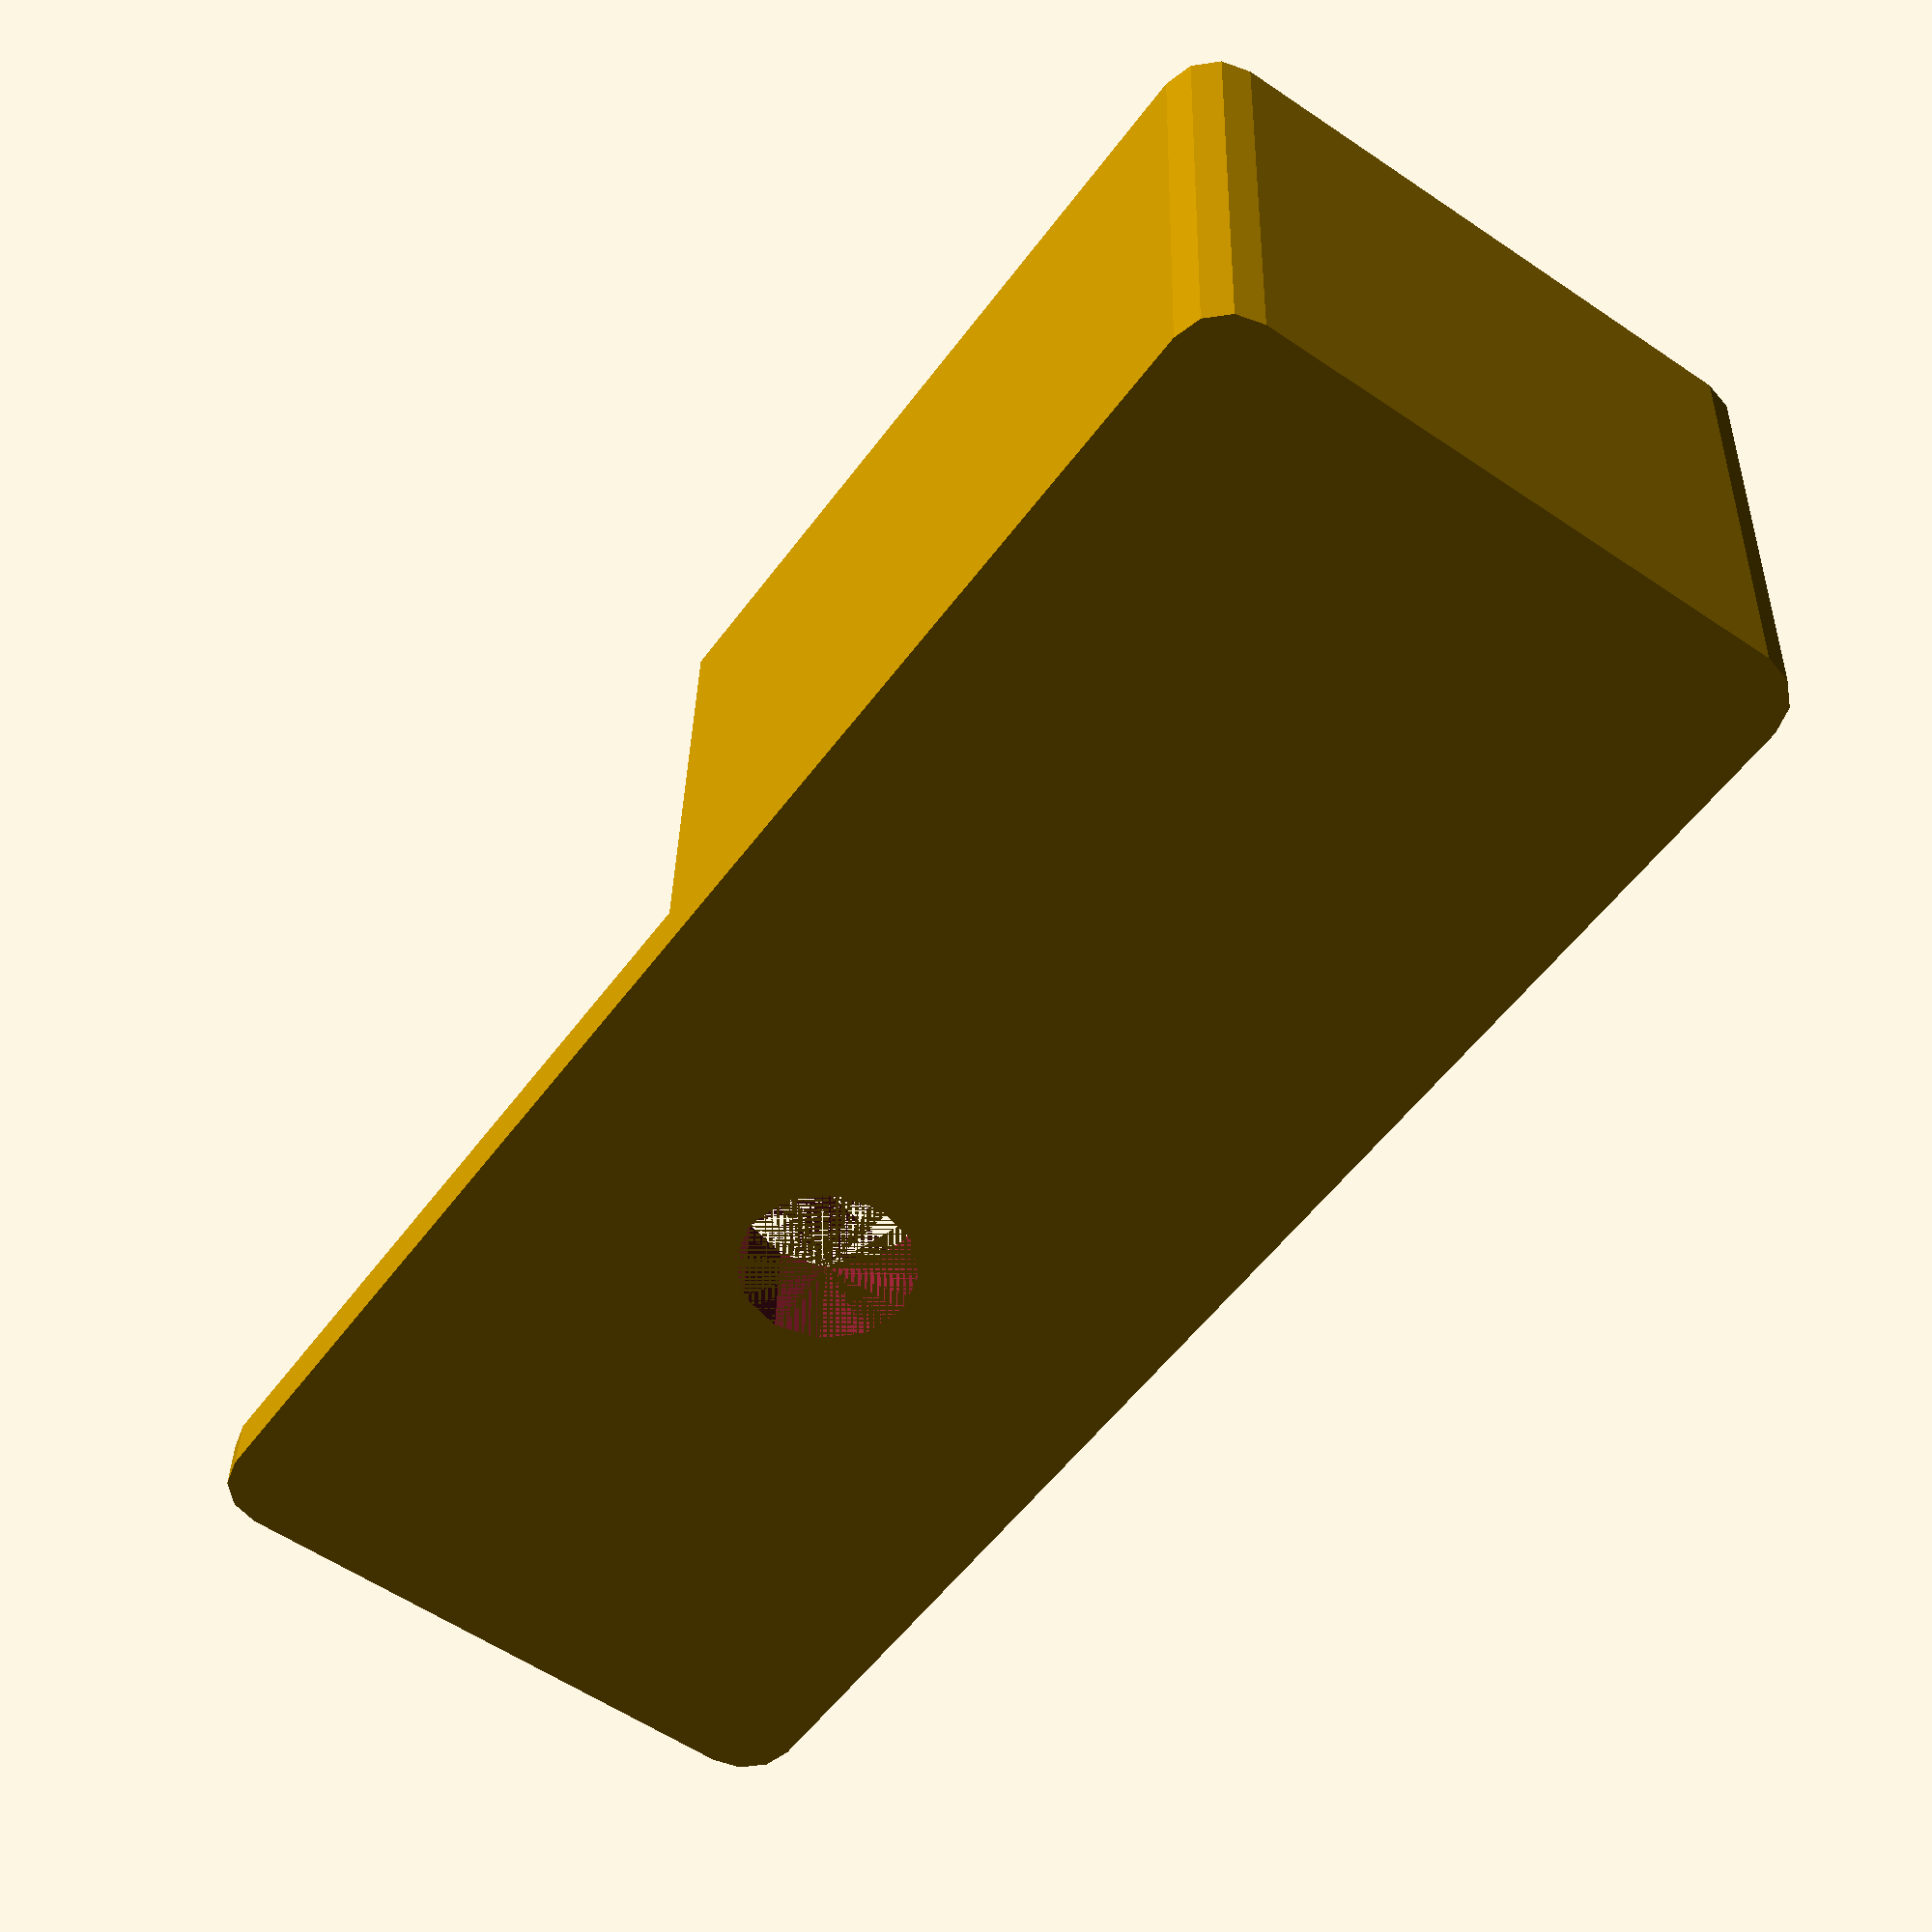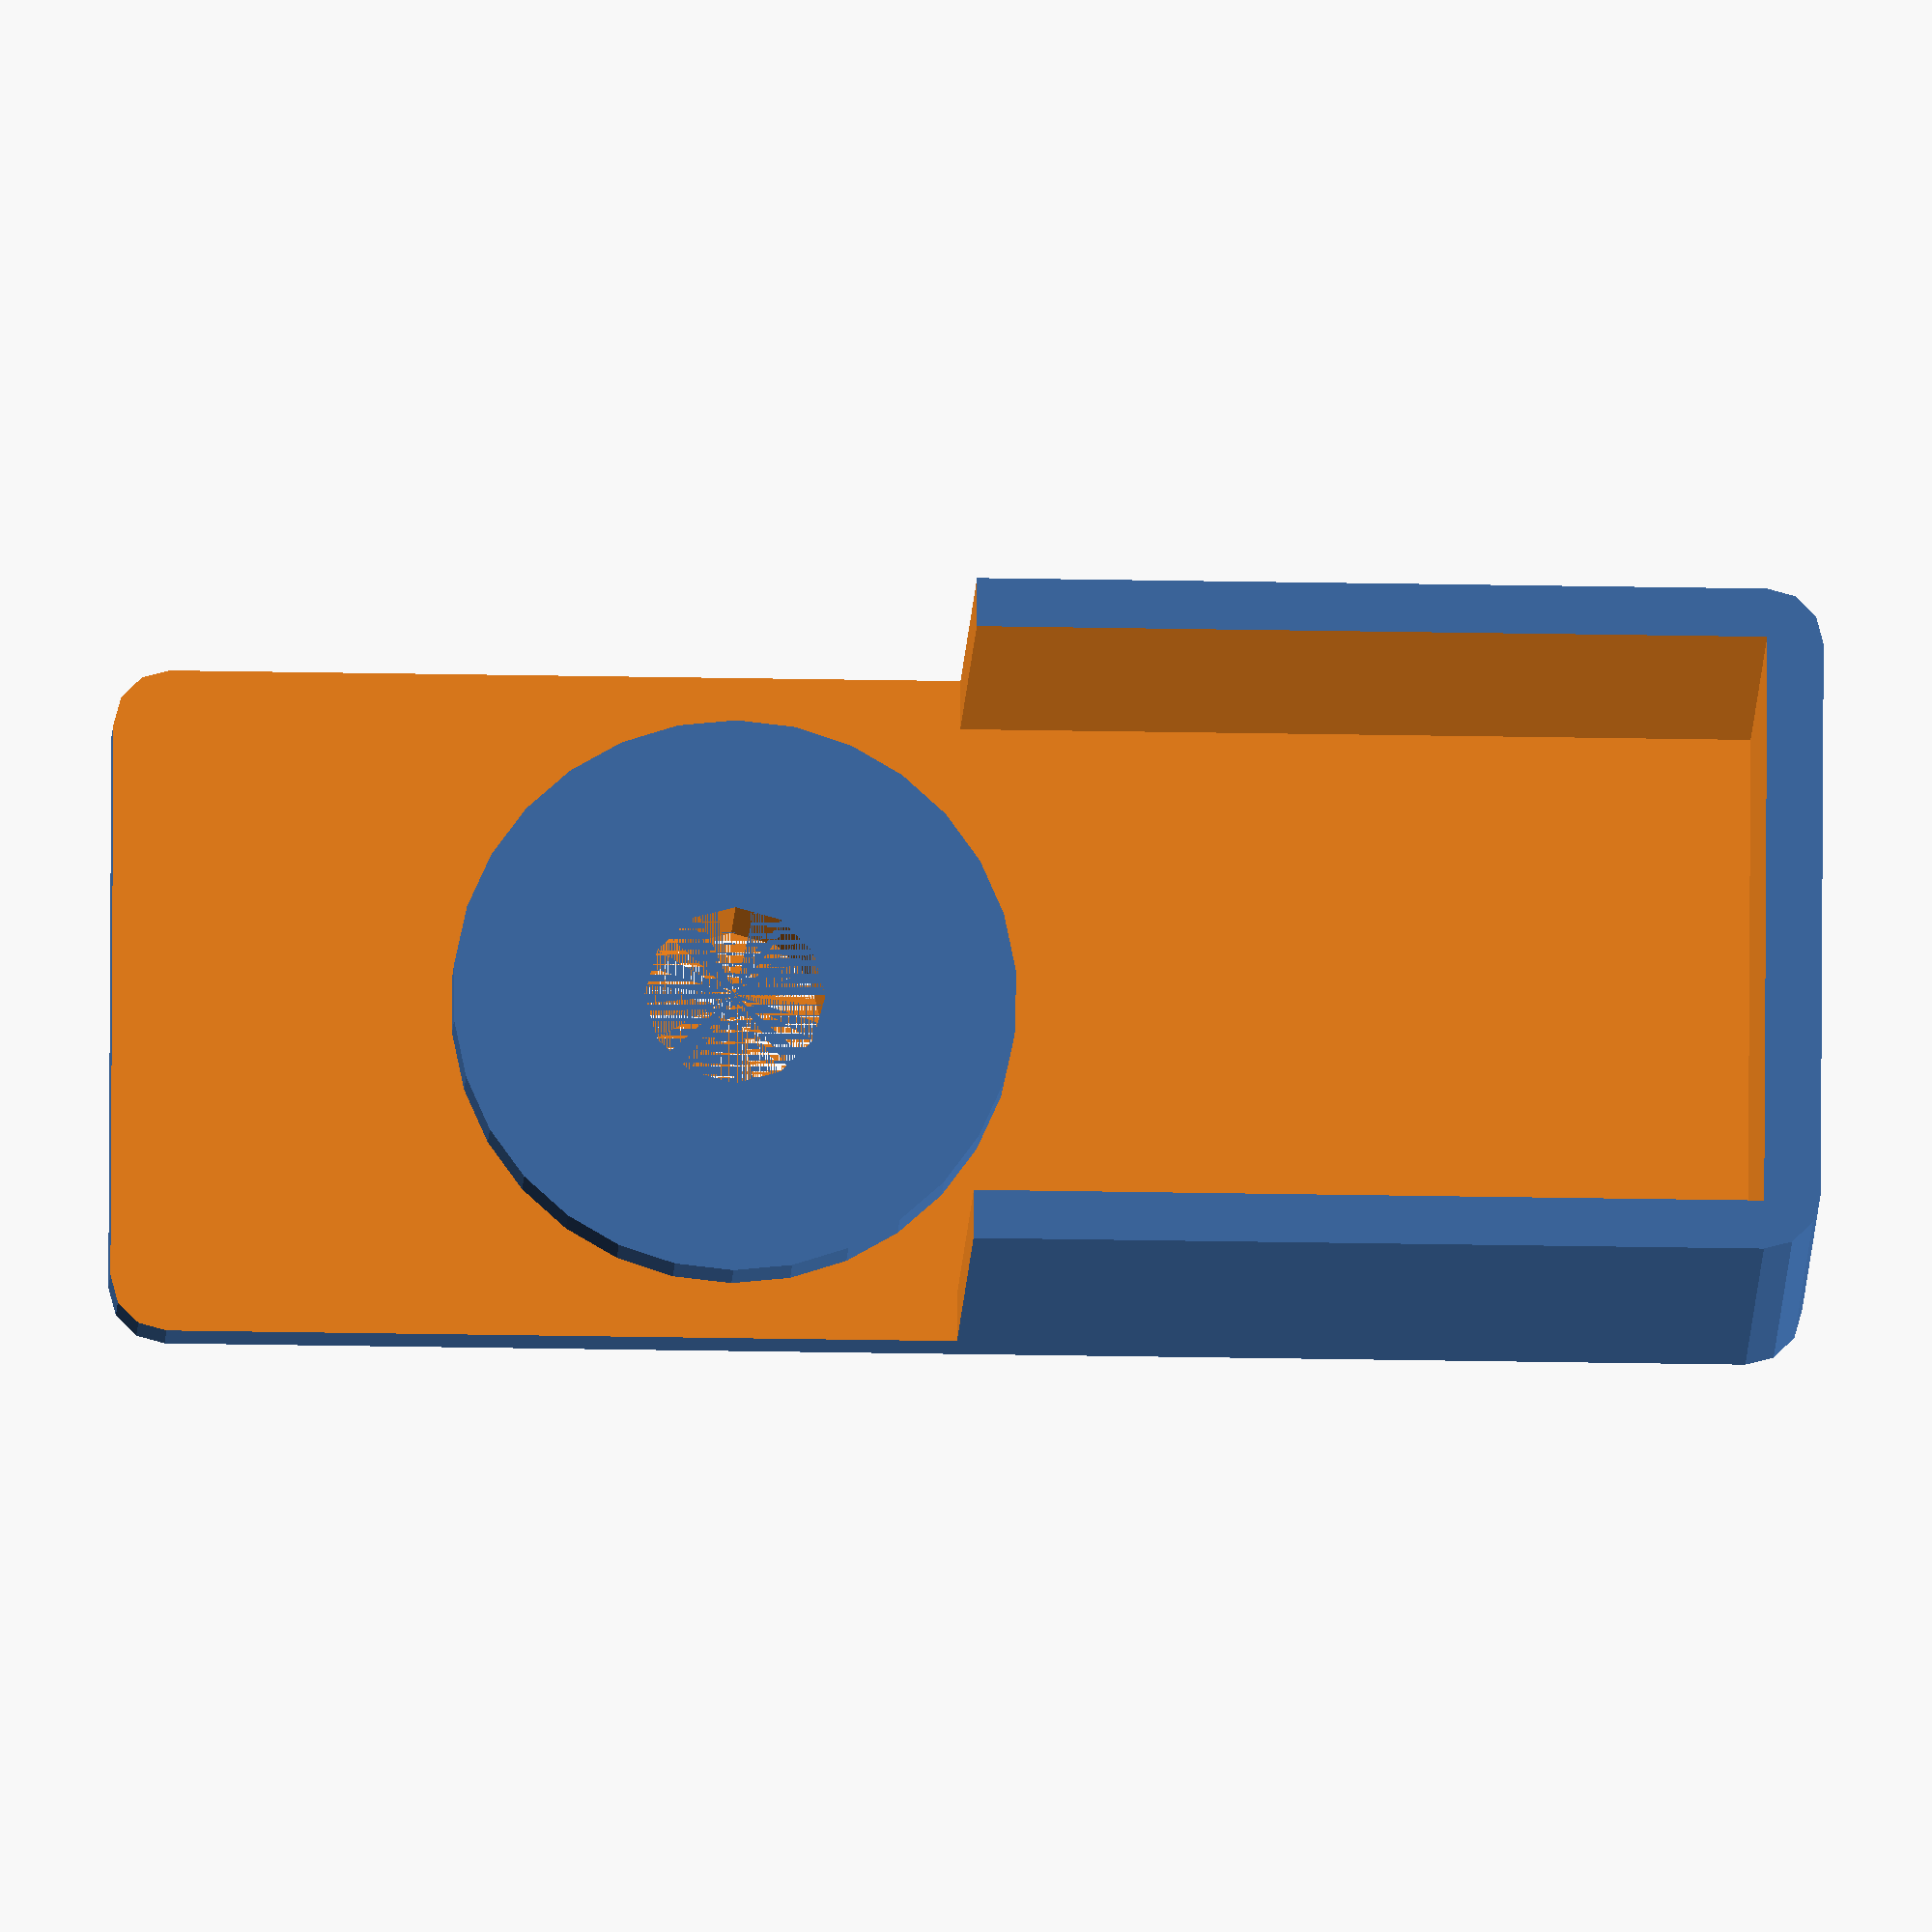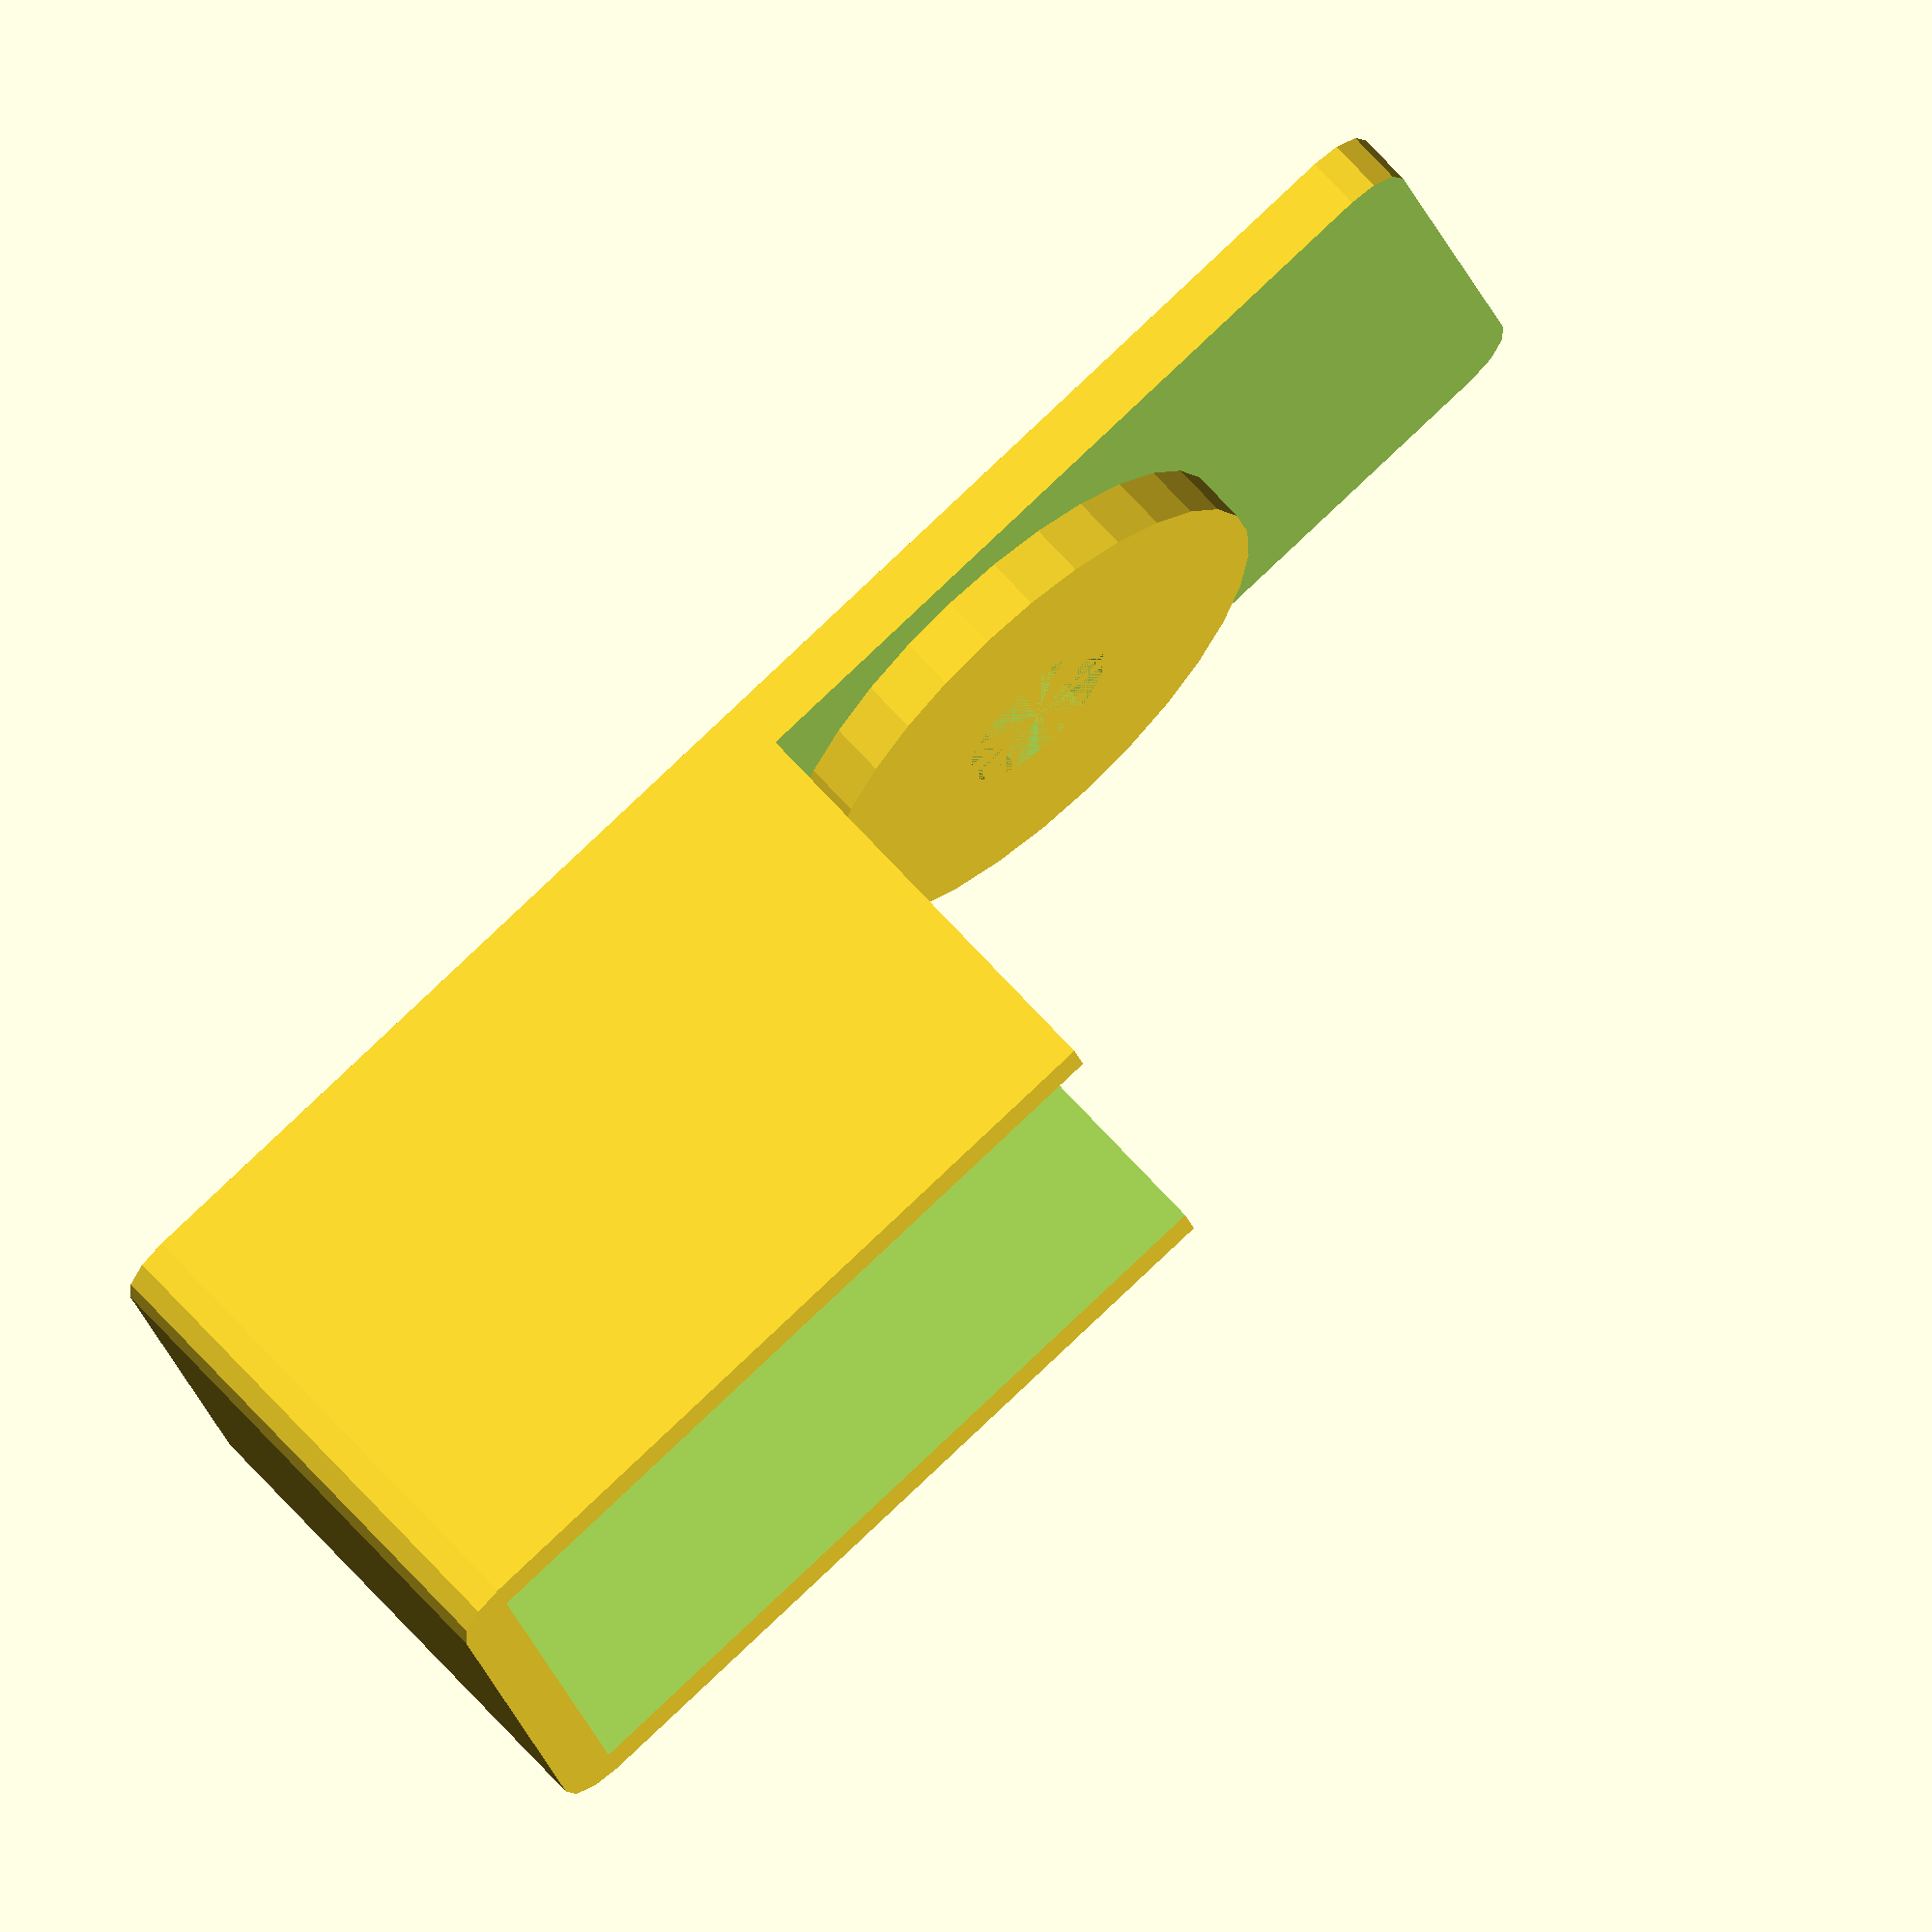
<openscad>
difference(){
minkowski(){
cube([10,28,9],center=true);
cylinder(d=2,h=0.001,$fn=12);
}
translate([0,-1,1])cube([10.25,30,9],center=true);
translate([0,-15,1])cube([13,30,9],center=true);
translate([0,-4,0])
    cylinder(d=3.2,h=20,center=true,$fn=12);
}

difference()
{
translate([0,-4,-4.5])cylinder(d=10,h=2,$fn=30);
translate([0,-4,-4.5])cylinder(d=3.2,h=2,$fn=12);
}

</openscad>
<views>
elev=144.8 azim=144.5 roll=358.8 proj=p view=solid
elev=193.2 azim=270.3 roll=182.1 proj=o view=solid
elev=294.5 azim=256.4 roll=318.6 proj=o view=wireframe
</views>
